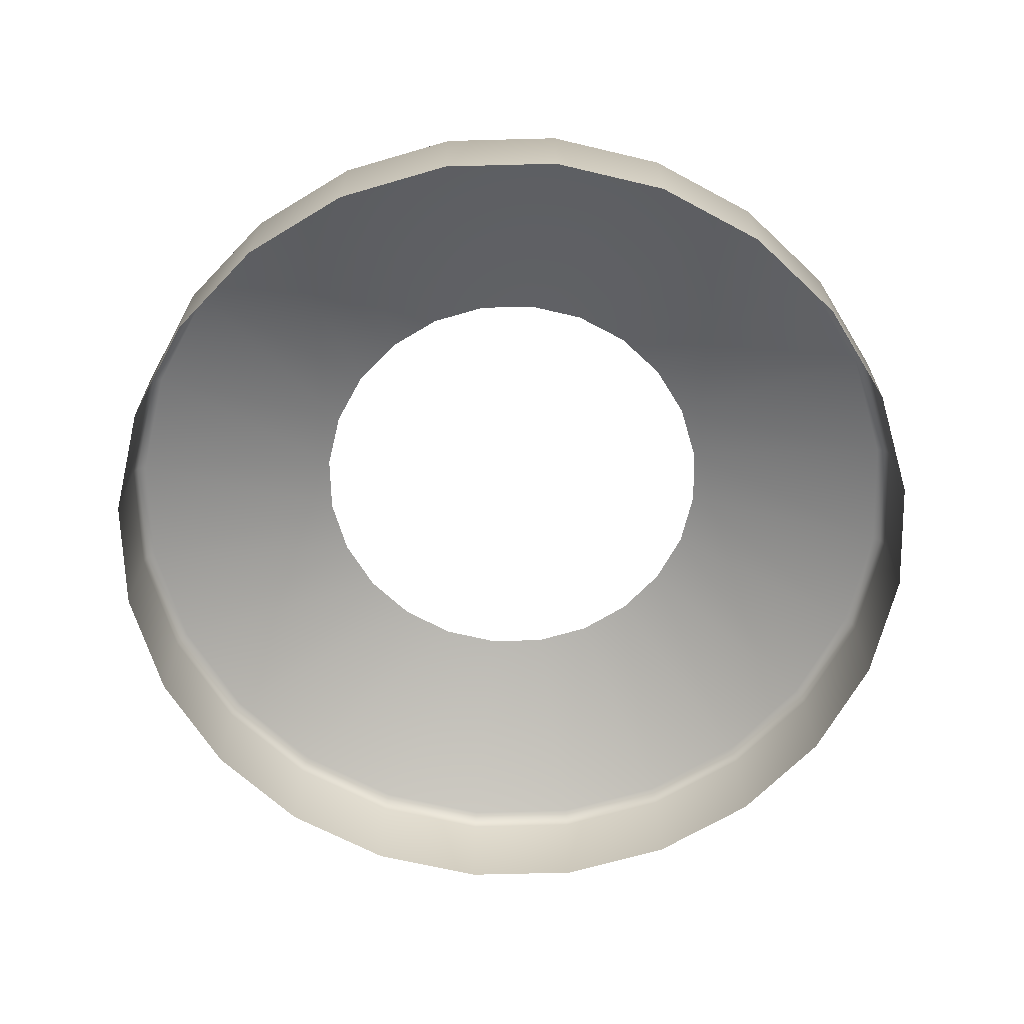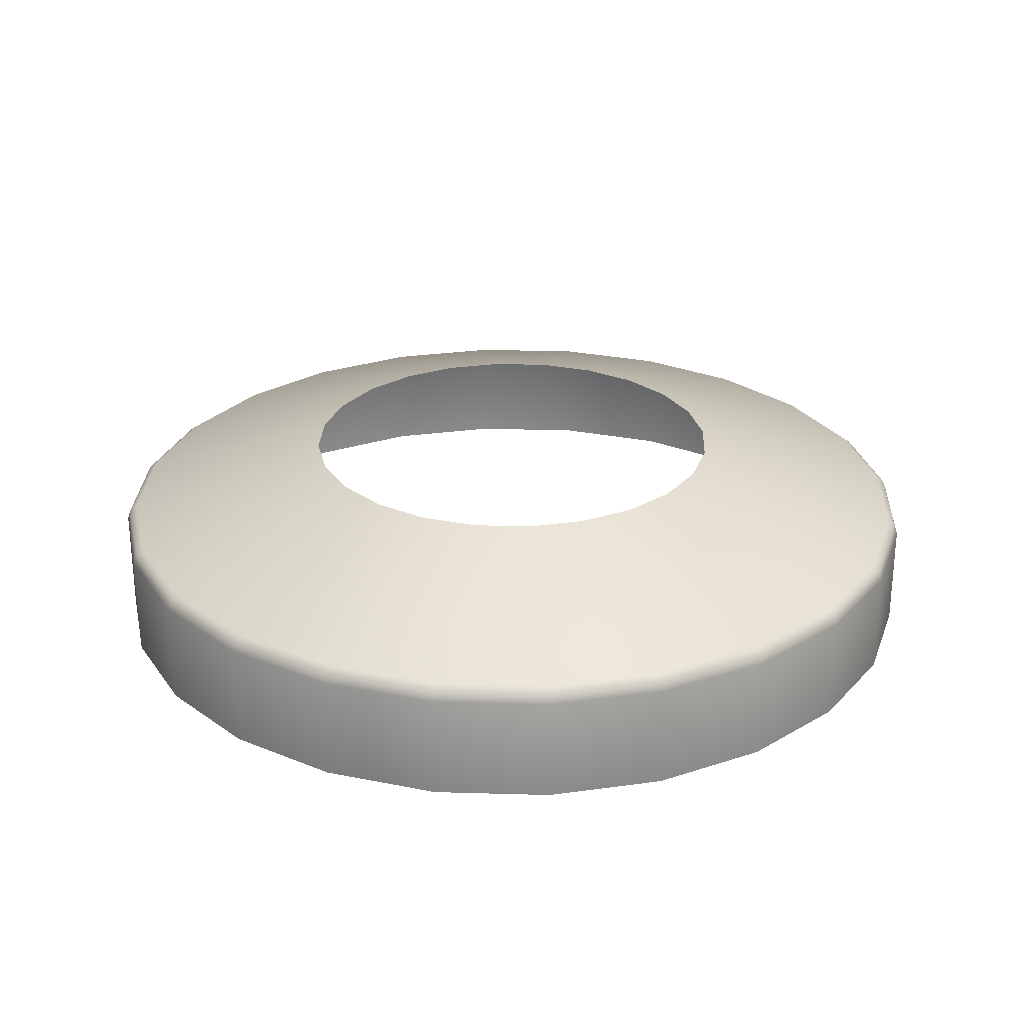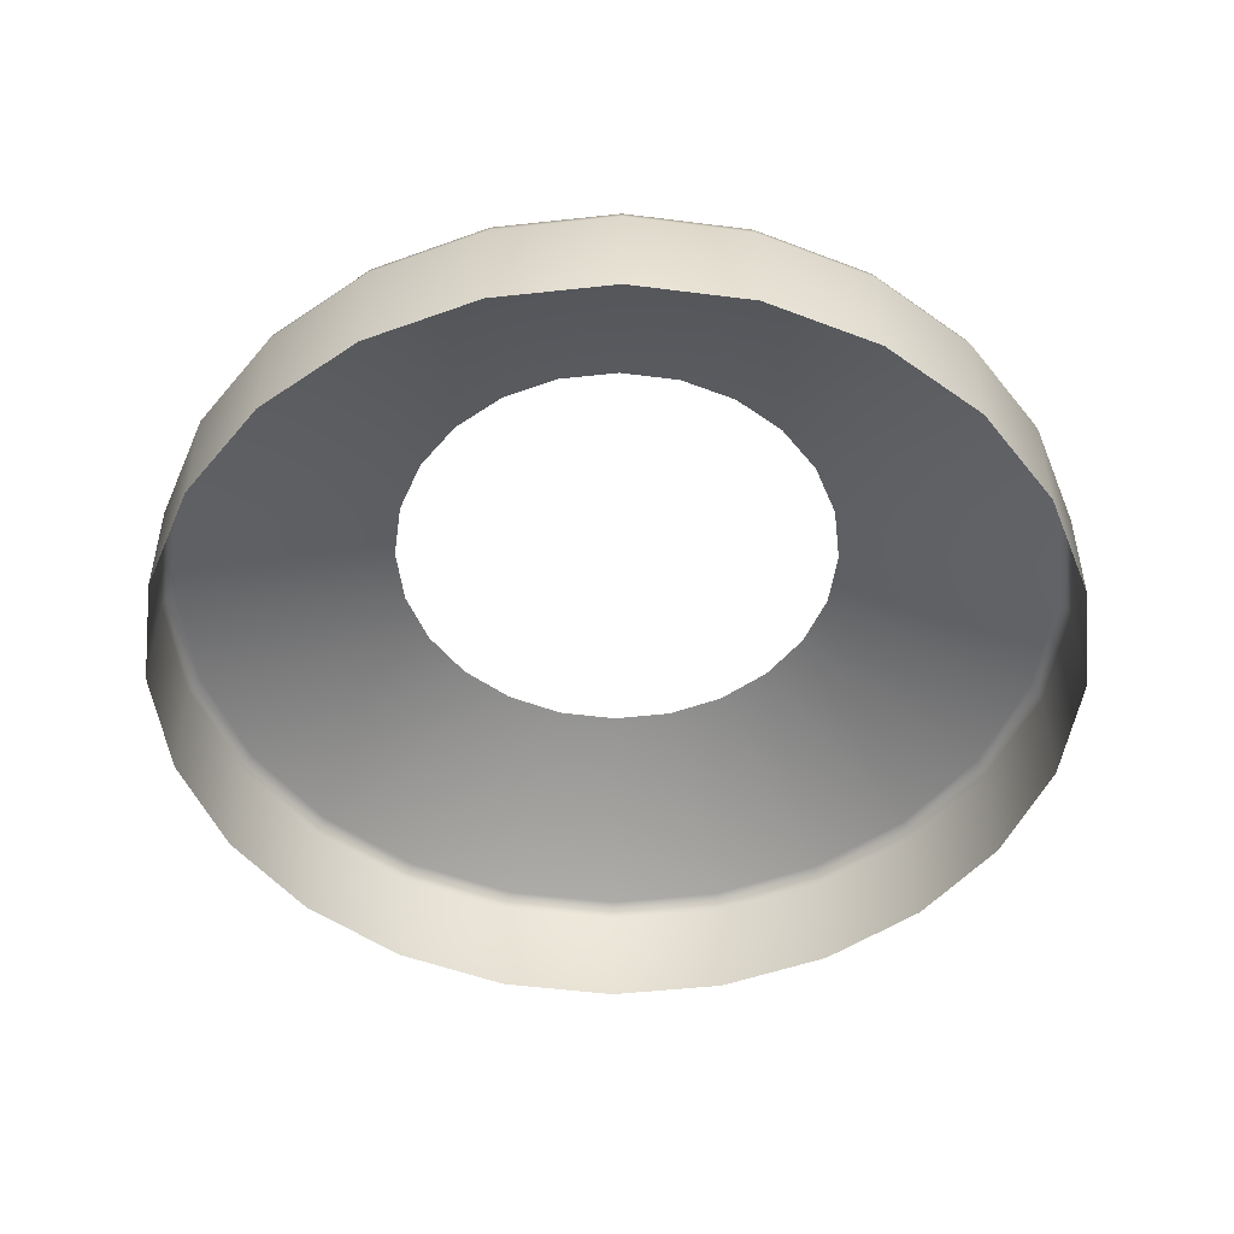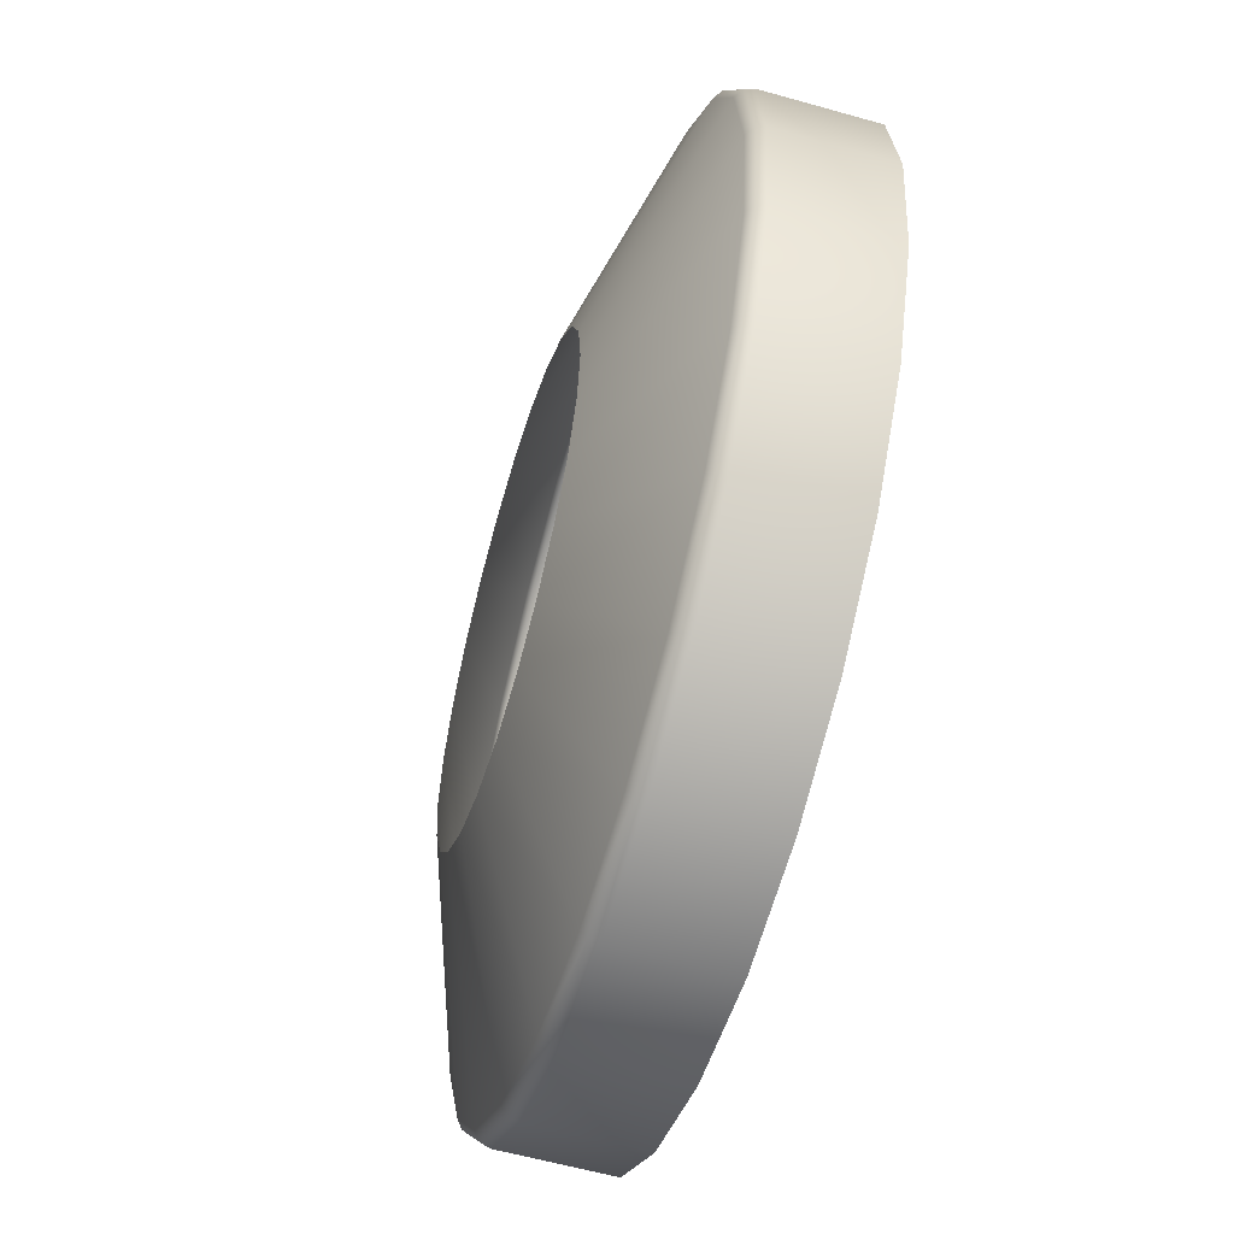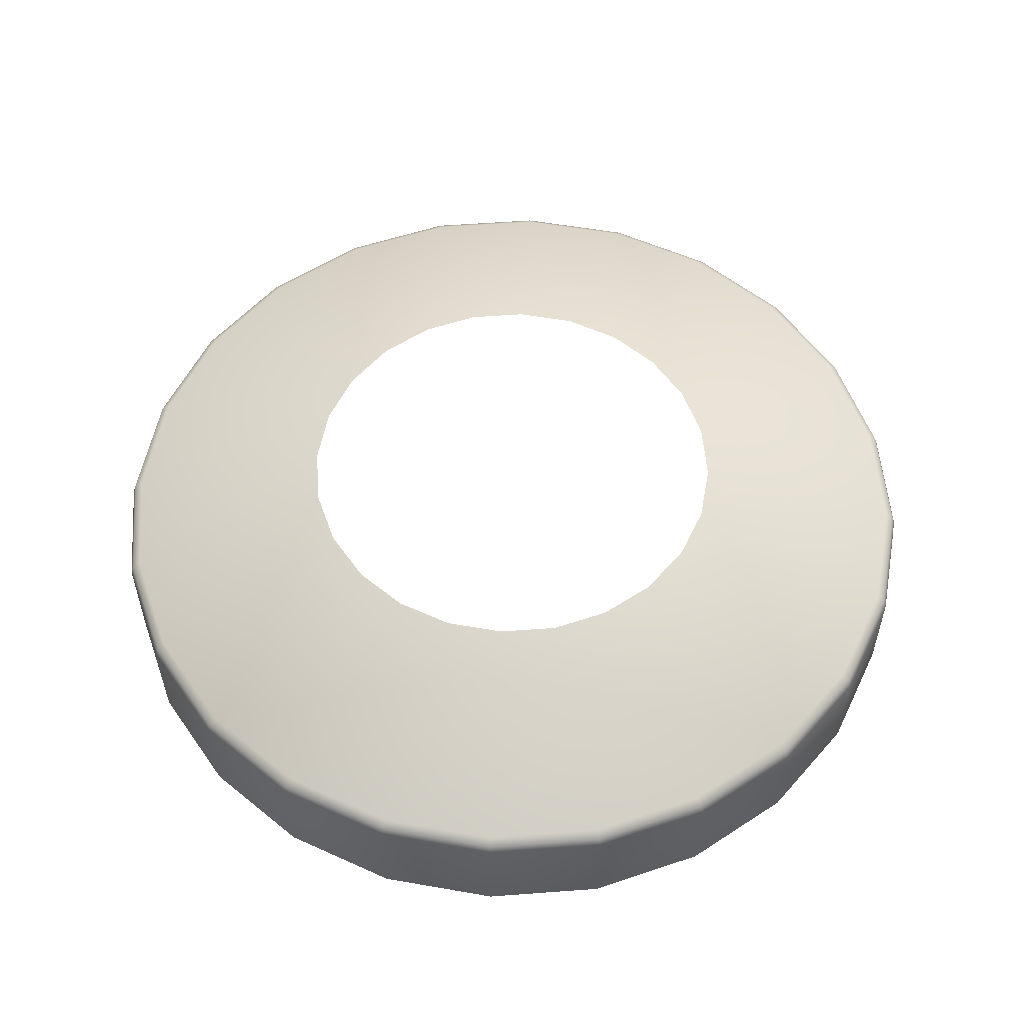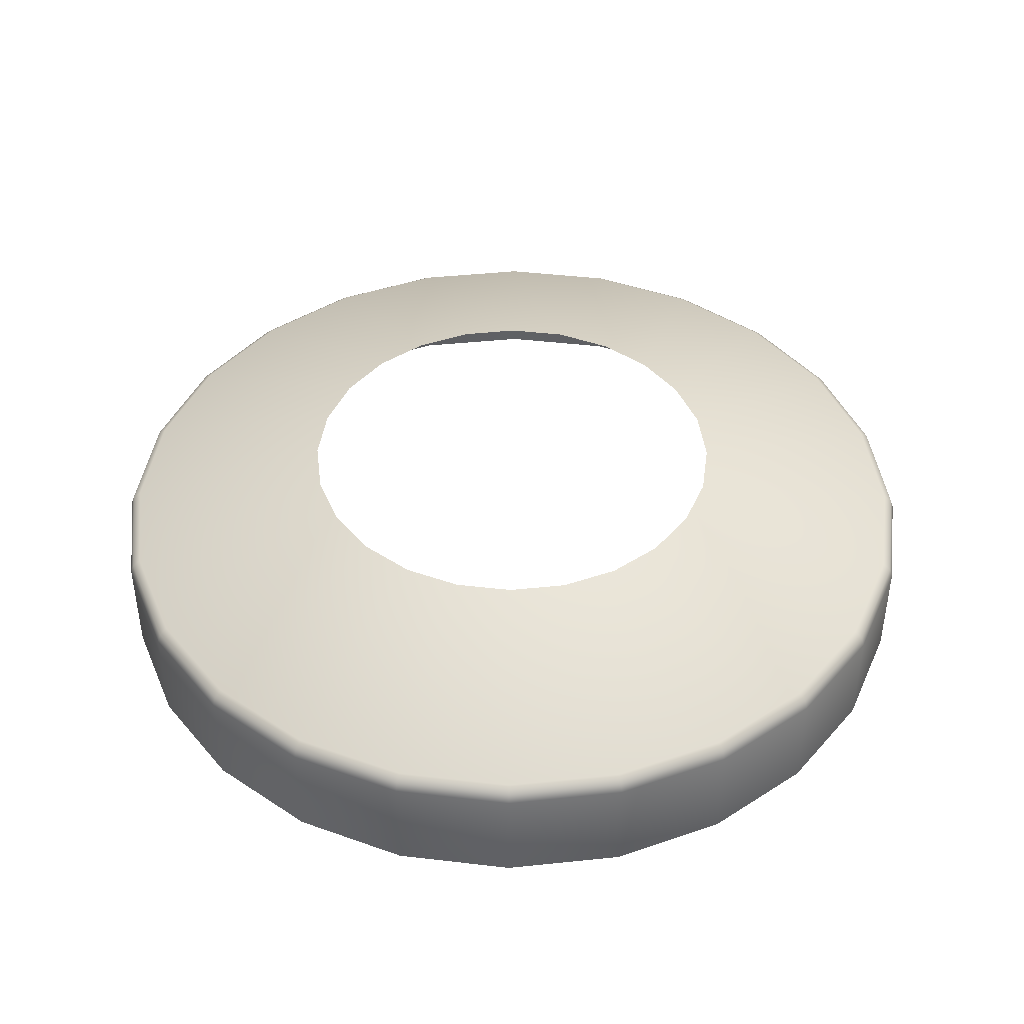
<metadata>
{"format":"obj","ext":"obj","renderer":"f3d","projection":"perspective","resolution":1024,"background":"white","views":[{"elev":-65.7,"azim":-51.0,"up":"+Y"},{"elev":26.8,"azim":100.1,"up":"+Y"},{"elev":-49.5,"azim":-90.6,"up":"+Y"},{"elev":-58.7,"azim":-106.3,"up":"+Z"},{"elev":55.3,"azim":-42.0,"up":"+Y"},{"elev":43.2,"azim":-179.6,"up":"+Y"}]}
</metadata>
<code>
o mesh1
v 0.9375 -0.2 -2.096e-18
v 0.9056 -0.2 0.2426
v 0.8119 -0.2 0.4688
v 0.6629 -0.2 0.6629
v 0.4688 -0.2 0.8119
v 0.2426 -0.2 0.9056
v 0 -0.2 0.9375
v -0.2426 -0.2 0.9056
v -0.4688 -0.2 0.8119
v -0.6629 -0.2 0.6629
v -0.8119 -0.2 0.4688
v -0.9056 -0.2 0.2426
v -0.9375 -0.2 1.127e-16
v -0.9056 -0.2 -0.2426
v -0.8119 -0.2 -0.4688
v -0.6629 -0.2 -0.6629
v -0.4688 -0.2 -0.8119
v -0.2426 -0.2 -0.9056
v -2.296e-16 -0.2 -0.9375
v 0.2426 -0.2 -0.9056
v 0.4688 -0.2 -0.8119
v 0.6629 -0.2 -0.6629
v 0.8119 -0.2 -0.4688
v 0.9056 -0.2 -0.2426
v 0.4528 0.2 0.1213
v 0.4688 0.2 -1.03e-17
v 0.4528 0.2 -0.1213
v 0.4059 0.2 -0.2344
v 0.3315 0.2 -0.3315
v 0.2344 0.2 -0.4059
v 0.1213 0.2 -0.4528
v -1.623e-16 0.2 -0.4688
v -0.1213 0.2 -0.4528
v -0.2344 0.2 -0.4059
v -0.3315 0.2 -0.3315
v -0.4059 0.2 -0.2344
v -0.4528 0.2 -0.1213
v -0.4688 0.2 4.711e-17
v -0.4528 0.2 0.1213
v -0.4059 0.2 0.2344
v -0.3315 0.2 0.3315
v -0.2344 0.2 0.4059
v -0.1213 0.2 0.4528
v -4.75e-17 0.2 0.4688
v 0.1213 0.2 0.4528
v 0.2344 0.2 0.4059
v 0.3315 0.2 0.3315
v 0.4059 0.2 0.2344
v 0.9375 0.025 -2.096e-18
v 0.9137 0.05762 -2.513e-18
v 0.8826 0.05762 0.2365
v 0.9056 0.025 0.2426
v 0.7913 0.05762 0.4568
v 0.8119 0.025 0.4688
v 0.6461 0.05762 0.6461
v 0.6629 0.025 0.6629
v 0.4568 0.05762 0.7913
v 0.4688 0.025 0.8119
v 0.2365 0.05762 0.8826
v 0.2426 0.025 0.9056
v -2.413e-18 0.05762 0.9137
v 0 0.025 0.9375
v -0.2365 0.05762 0.8826
v -0.2426 0.025 0.9056
v -0.4568 0.05762 0.7913
v -0.4688 0.025 0.8119
v -0.6461 0.05762 0.6461
v -0.6629 0.025 0.6629
v -0.7913 0.05762 0.4568
v -0.8119 0.025 0.4688
v -0.8826 0.05762 0.2365
v -0.9056 0.025 0.2426
v -0.9137 0.05762 1.094e-16
v -0.9375 0.025 1.127e-16
v -0.8826 0.05762 -0.2365
v -0.9056 0.025 -0.2426
v -0.7913 0.05762 -0.4568
v -0.8119 0.025 -0.4688
v -0.6461 0.05762 -0.6461
v -0.6629 0.025 -0.6629
v -0.4568 0.05762 -0.7913
v -0.4688 0.025 -0.8119
v -0.2365 0.05762 -0.8826
v -0.2426 0.025 -0.9056
v -2.262e-16 0.05762 -0.9137
v -2.296e-16 0.025 -0.9375
v 0.2365 0.05762 -0.8826
v 0.2426 0.025 -0.9056
v 0.4568 0.05762 -0.7913
v 0.4688 0.025 -0.8119
v 0.6461 0.05762 -0.6461
v 0.6629 0.025 -0.6629
v 0.7913 0.05762 -0.4568
v 0.8119 0.025 -0.4688
v 0.8826 0.05762 -0.2365
v 0.9056 0.025 -0.2426
v 0.8059 0.04497 0.4653
v 0.658 0.04497 0.658
v 0.4653 0.04497 0.8059
v 0.2409 0.04497 0.8989
v -4.69e-19 0.04497 0.9306
v -0.2409 0.04497 0.8989
v -0.4653 0.04497 0.8059
v -0.658 0.04497 0.658
v -0.8059 0.04497 0.4653
v -0.8989 0.04497 0.2409
v -0.9306 0.04497 1.128e-16
v -0.8989 0.04497 -0.2409
v -0.8059 0.04497 -0.4653
v -0.658 0.04497 -0.658
v -0.4653 0.04497 -0.8059
v -0.2409 0.04497 -0.8989
v -2.303e-16 0.04497 -0.9306
v 0.2409 0.04497 -0.8989
v 0.4653 0.04497 -0.8059
v 0.658 0.04497 -0.658
v 0.8059 0.04497 -0.4653
v 0.8989 0.04497 0.2409
v 0.8989 0.04497 -0.2409
v 0.9306 0.04497 -3.519e-18
g mesh1_mesh1_auv
f 1 49 52 2
f 2 52 54 3
f 3 54 56 4
f 4 56 58 5
f 5 58 60 6
f 6 60 62 7
f 7 62 64 8
f 8 64 66 9
f 9 66 68 10
f 10 68 70 11
f 11 70 72 12
f 12 72 74 13
f 13 74 76 14
f 14 76 78 15
f 15 78 80 16
f 16 80 82 17
f 17 82 84 18
f 18 84 86 19
f 19 86 88 20
f 20 88 90 21
f 21 90 92 22
f 22 92 94 23
f 23 94 96 24
f 24 96 49 1
f 25 51 50 26
f 26 50 95 27
f 27 95 93 28
f 28 93 91 29
f 29 91 89 30
f 30 89 87 31
f 31 87 85 32
f 32 85 83 33
f 33 83 81 34
f 34 81 79 35
f 35 79 77 36
f 36 77 75 37
f 37 75 73 38
f 38 73 71 39
f 39 71 69 40
f 40 69 67 41
f 41 67 65 42
f 42 65 63 43
f 43 63 61 44
f 44 61 59 45
f 45 59 57 46
f 46 57 55 47
f 47 55 53 48
f 48 53 51 25
f 50 51 118 120
f 52 49 120 118
f 53 97 118 51
f 55 98 97 53
f 56 54 97 98
f 57 99 98 55
f 58 56 98 99
f 59 100 99 57
f 60 58 99 100
f 61 101 100 59
f 62 60 100 101
f 63 102 101 61
f 64 62 101 102
f 65 103 102 63
f 66 64 102 103
f 67 104 103 65
f 68 66 103 104
f 69 105 104 67
f 70 68 104 105
f 71 106 105 69
f 72 70 105 106
f 73 107 106 71
f 74 72 106 107
f 75 108 107 73
f 76 74 107 108
f 77 109 108 75
f 78 76 108 109
f 79 110 109 77
f 80 78 109 110
f 81 111 110 79
f 82 80 110 111
f 83 112 111 81
f 84 82 111 112
f 85 113 112 83
f 86 84 112 113
f 87 114 113 85
f 88 86 113 114
f 89 115 114 87
f 90 88 114 115
f 91 116 115 89
f 92 90 115 116
f 93 117 116 91
f 94 92 116 117
f 96 119 120 49
f 117 119 96 94
f 118 97 54 52
f 119 117 93 95
f 120 119 95 50

</code>
